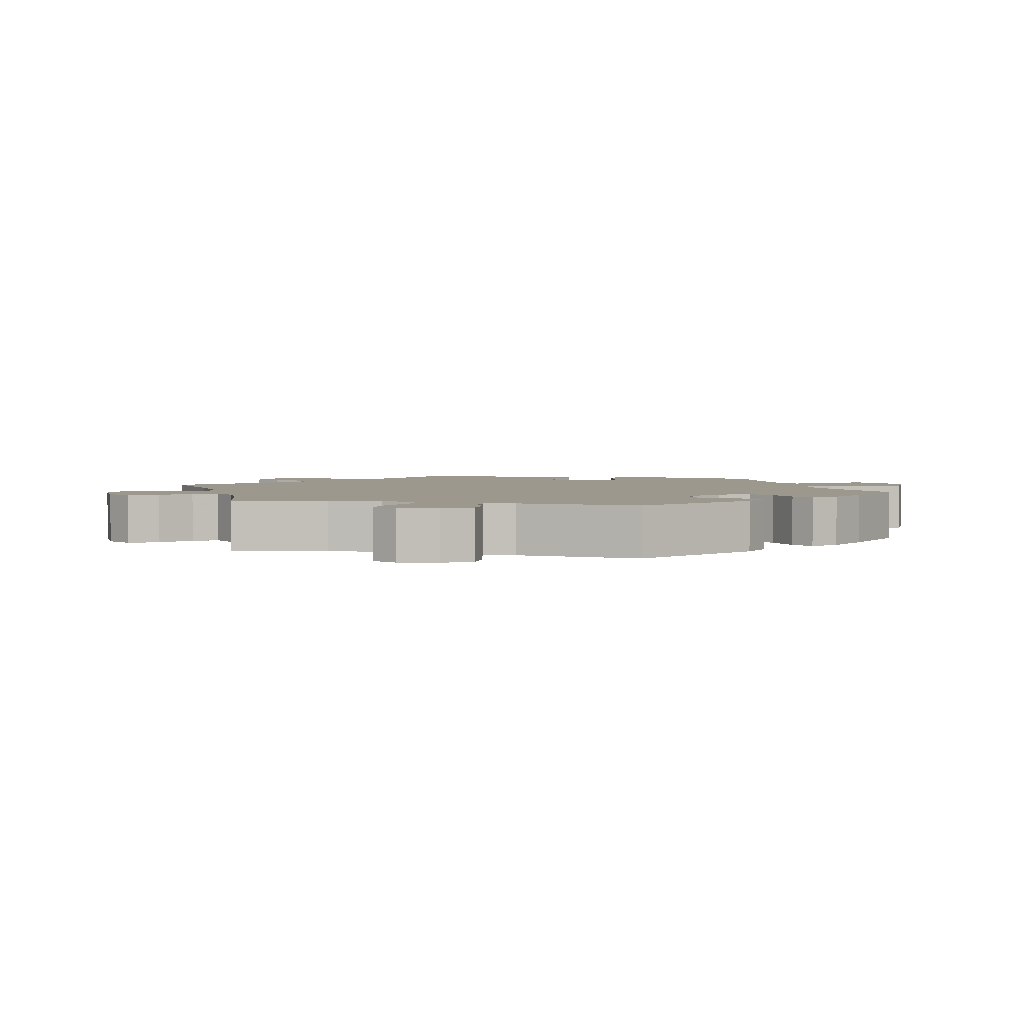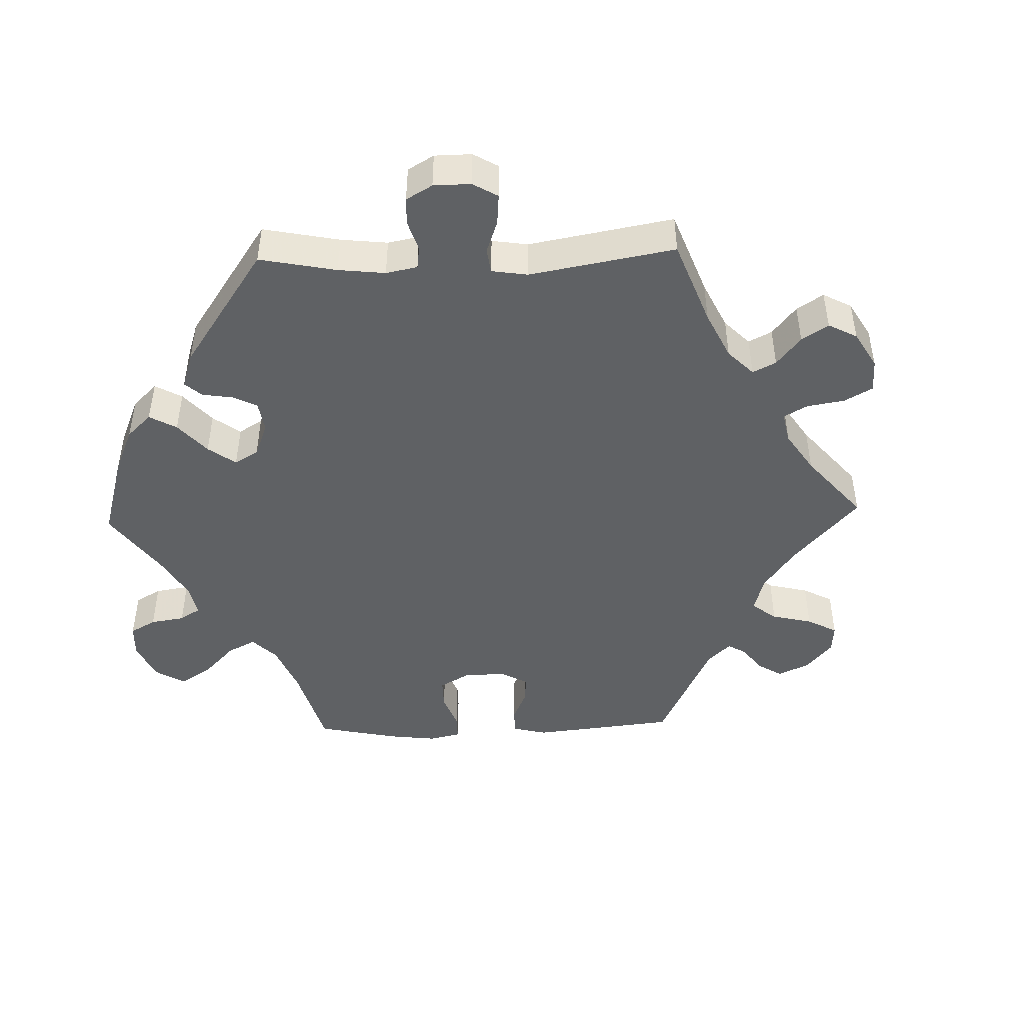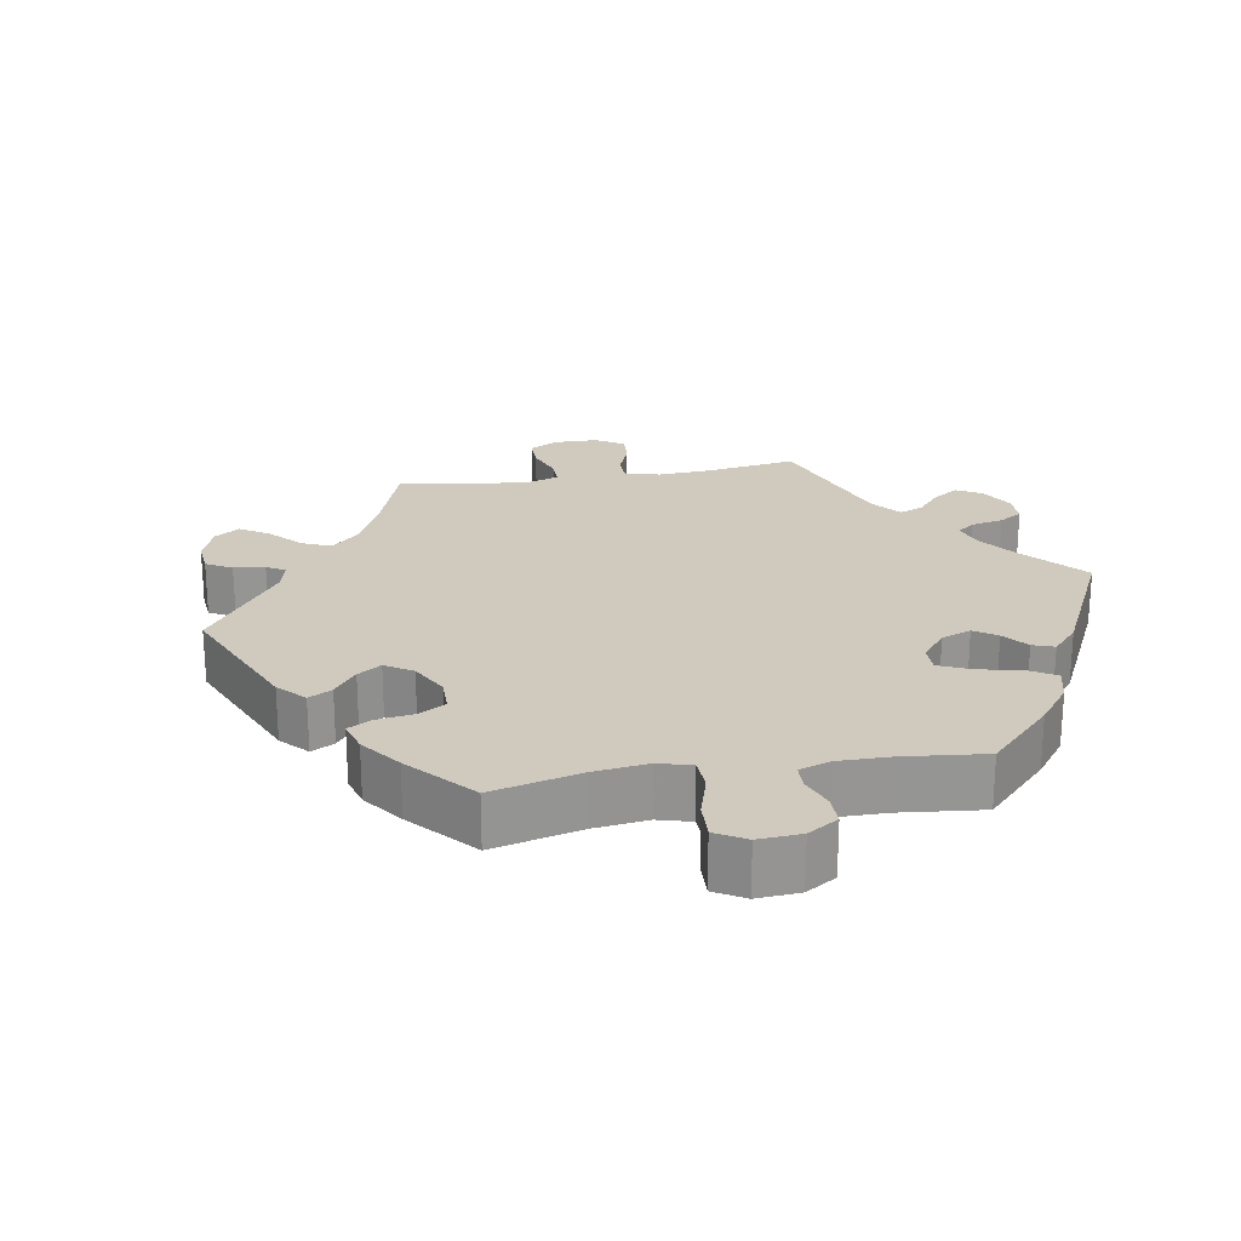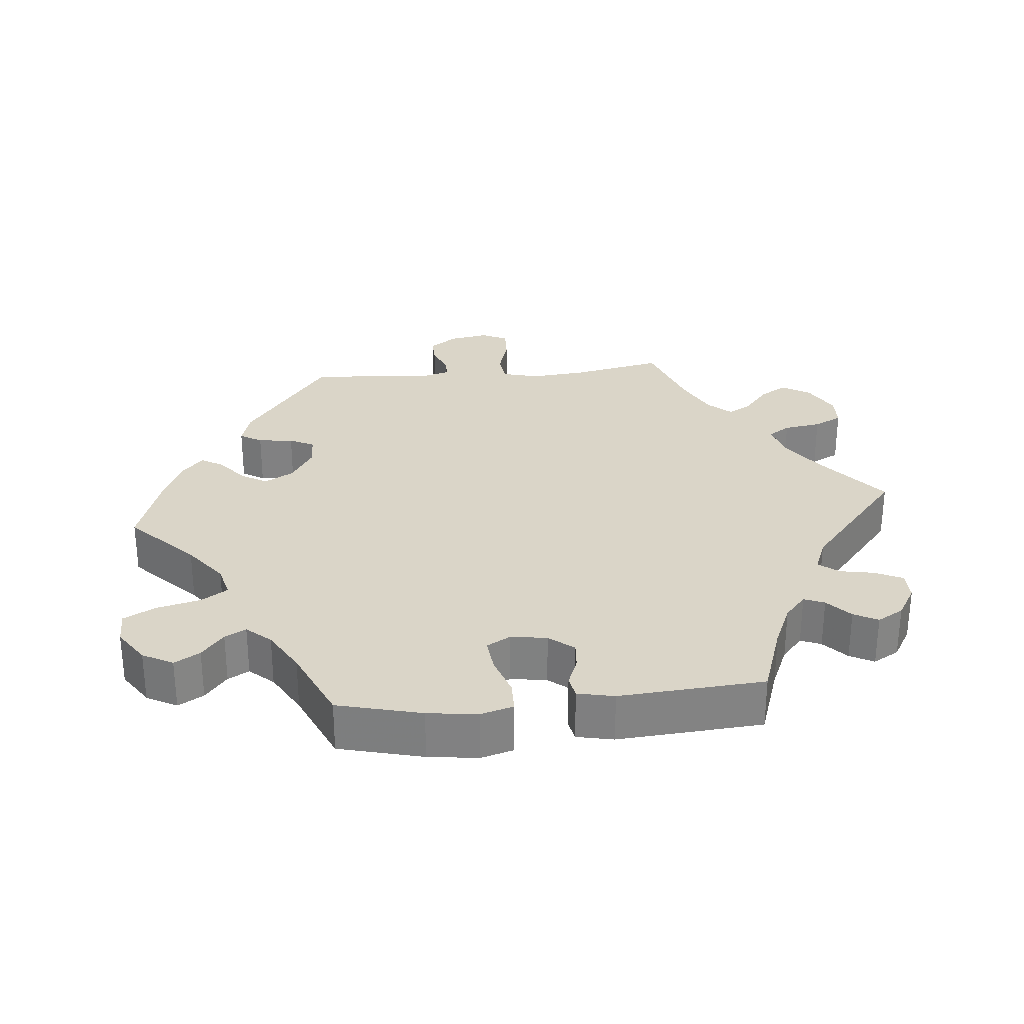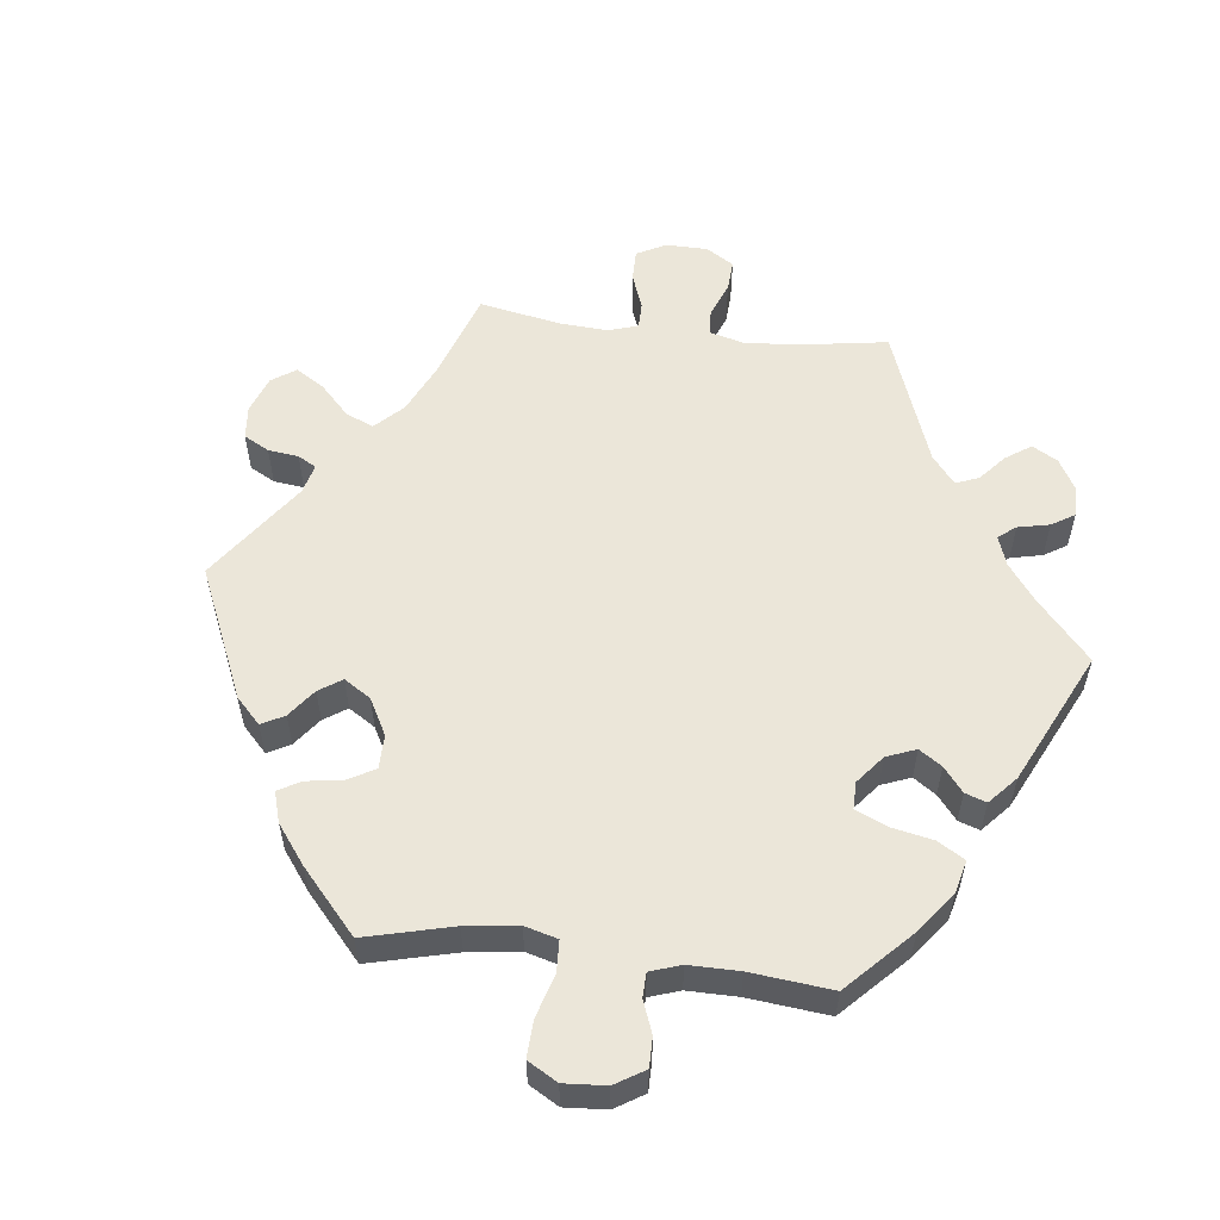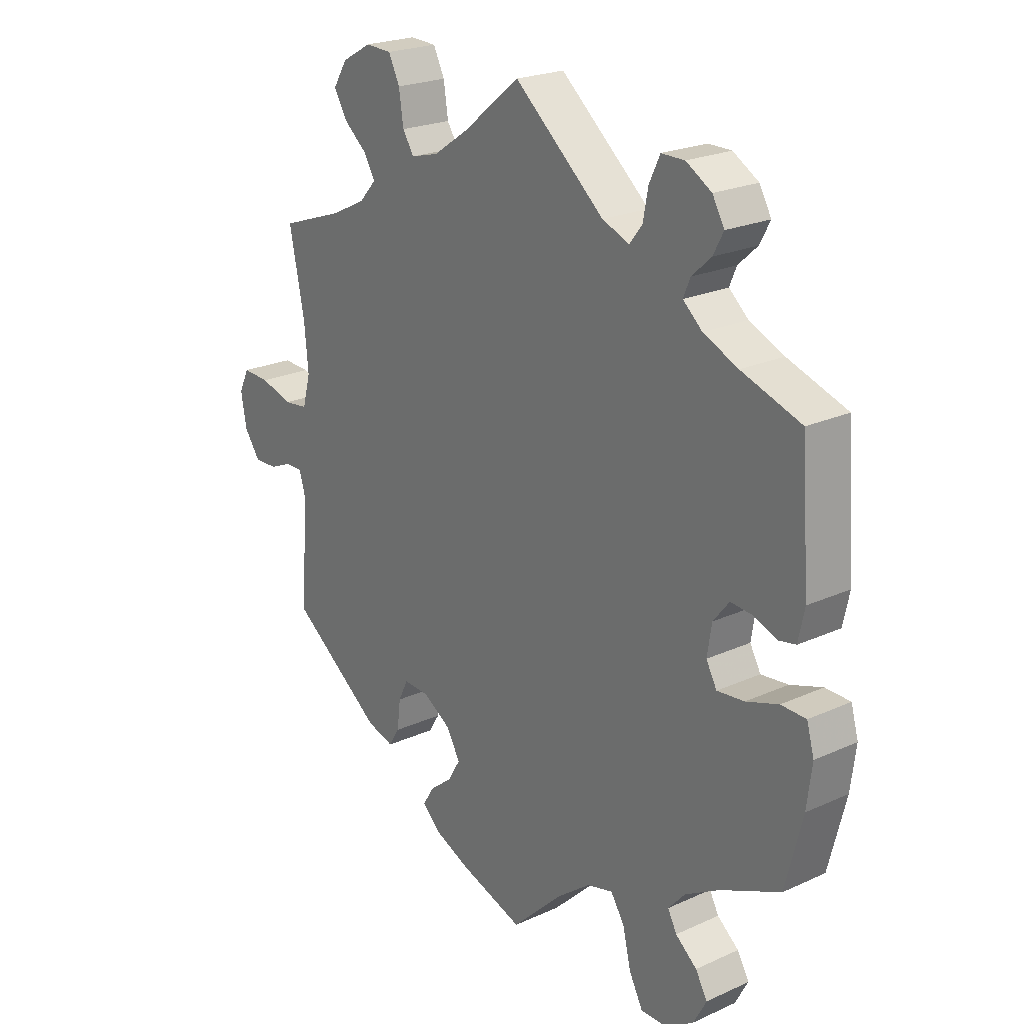
<metadata>
{"format":"obj","ext":"obj","renderer":"f3d","projection":"perspective","resolution":1024,"background":"white","views":[{"elev":3.0,"azim":104.0,"up":"+Y"},{"elev":-46.0,"azim":-28.3,"up":"+Y"},{"elev":22.9,"azim":-159.6,"up":"+Y"},{"elev":29.3,"azim":-95.5,"up":"+Y"},{"elev":55.8,"azim":-143.1,"up":"+Y"},{"elev":22.5,"azim":-128.1,"up":"+Z"}]}
</metadata>
<code>
v 0.474 0.07 0.158
v 0.467 0.07 0.081
v 0.481 0.07 0.029
v 0.524 0.07 0.024
v 0.581 0.07 0.041
v 0.629 0.07 0.043
v 0.647 0.07 0.006
v 0.637 0.07 -0.05
v 0.609 0.07 -0.089
v 0.568 0.07 -0.088
v 0.528 0.07 -0.071
v 0.498 0.07 -0.071
v 0.486 0.07 -0.113
v 0.501 0.07 -0.288
v 0.336 0.07 -0.409
v 0.288 0.07 -0.423
v 0.269 0.07 -0.392
v 0.263 0.07 -0.342
v 0.246 0.07 -0.307
v 0.201 0.07 -0.309
v 0.151 0.07 -0.34
v 0.127 0.07 -0.382
v 0.149 0.07 -0.419
v 0.19 0.07 -0.452
v 0.208 0.07 -0.483
v 0.175 0.07 -0.514
v 0.112 0.07 -0.541
v 0 0.07 -0.578
v -0.091 0.07 -0.49
v -0.15 0.07 -0.445
v -0.196 0.07 -0.433
v -0.22 0.07 -0.47
v -0.235 0.07 -0.532
v -0.259 0.07 -0.578
v -0.307 0.07 -0.578
v -0.356 0.07 -0.545
v -0.379 0.07 -0.502
v -0.358 0.07 -0.466
v -0.32 0.07 -0.435
v -0.304 0.07 -0.405
v -0.334 0.07 -0.371
v -0.395 0.07 -0.336
v -0.5 0.07 -0.289
v -0.53 0.07 -0.17
v -0.539 0.07 -0.099
v -0.526 0.07 -0.053
v -0.482 0.07 -0.052
v -0.425 0.07 -0.071
v -0.377 0.07 -0.076
v -0.358 0.07 -0.042
v -0.366 0.07 0.009
v -0.394 0.07 0.044
v -0.432 0.07 0.041
v -0.473 0.07 0.025
v -0.504 0.07 0.031
v -0.515 0.07 0.083
v -0.5 0.07 0.289
v -0.395 0.07 0.325
v -0.334 0.07 0.352
v -0.3 0.07 0.382
v -0.312 0.07 0.411
v -0.346 0.07 0.442
v -0.364 0.07 0.476
v -0.343 0.07 0.513
v -0.298 0.07 0.54
v -0.257 0.07 0.54
v -0.238 0.07 0.5
v -0.229 0.07 0.452
v -0.207 0.07 0.424
v -0.159 0.07 0.443
v 0 0.07 0.578
v 0.1 0.07 0.497
v 0.162 0.07 0.455
v 0.211 0.07 0.442
v 0.231 0.07 0.473
v 0.239 0.07 0.526
v 0.259 0.07 0.566
v 0.305 0.07 0.568
v 0.357 0.07 0.539
v 0.382 0.07 0.499
v 0.359 0.07 0.46
v 0.317 0.07 0.425
v 0.298 0.07 0.392
v 0.328 0.07 0.359
v 0.389 0.07 0.329
v 0.501 0.07 0.29
v 0.474 0 0.158
v 0.467 0 0.081
v 0.481 0 0.029
v 0.524 0 0.024
v 0.581 0 0.041
v 0.629 0 0.043
v 0.647 0 0.006
v 0.637 0 -0.05
v 0.609 0 -0.089
v 0.568 0 -0.088
v 0.528 0 -0.071
v 0.498 0 -0.071
v 0.486 0 -0.113
v 0.501 0 -0.288
v 0.336 0 -0.409
v 0.288 0 -0.423
v 0.269 0 -0.392
v 0.263 0 -0.342
v 0.246 0 -0.307
v 0.201 0 -0.309
v 0.151 0 -0.34
v 0.127 0 -0.382
v 0.149 0 -0.419
v 0.19 0 -0.452
v 0.208 0 -0.483
v 0.175 0 -0.514
v 0.112 0 -0.541
v 0 0 -0.578
v -0.091 0 -0.49
v -0.15 0 -0.445
v -0.196 0 -0.433
v -0.22 0 -0.47
v -0.235 0 -0.532
v -0.259 0 -0.578
v -0.307 0 -0.578
v -0.356 0 -0.545
v -0.379 0 -0.502
v -0.358 0 -0.466
v -0.32 0 -0.435
v -0.304 0 -0.405
v -0.334 0 -0.371
v -0.395 0 -0.336
v -0.5 0 -0.289
v -0.53 0 -0.17
v -0.539 0 -0.099
v -0.526 0 -0.053
v -0.482 0 -0.052
v -0.425 0 -0.071
v -0.377 0 -0.076
v -0.358 0 -0.042
v -0.366 0 0.009
v -0.394 0 0.044
v -0.432 0 0.041
v -0.473 0 0.025
v -0.504 0 0.031
v -0.515 0 0.083
v -0.5 0 0.289
v -0.395 0 0.325
v -0.334 0 0.352
v -0.3 0 0.382
v -0.312 0 0.411
v -0.346 0 0.442
v -0.364 0 0.476
v -0.343 0 0.513
v -0.298 0 0.54
v -0.257 0 0.54
v -0.238 0 0.5
v -0.229 0 0.452
v -0.207 0 0.424
v -0.159 0 0.443
v 0 0 0.578
v 0.1 0 0.497
v 0.162 0 0.455
v 0.211 0 0.442
v 0.231 0 0.473
v 0.239 0 0.526
v 0.259 0 0.566
v 0.305 0 0.568
v 0.357 0 0.539
v 0.382 0 0.499
v 0.359 0 0.46
v 0.317 0 0.425
v 0.298 0 0.392
v 0.328 0 0.359
v 0.389 0 0.329
v 0.501 0 0.29
f 85 86 1
f 84 85 1 2
f 83 84 2 3
f 79 80 81 82
f 79 82 83
f 78 79 83
f 75 76 77 78
f 74 75 78 83
f 73 74 83 3
f 70 71 72
f 69 70 72 73
f 65 66 67 68
f 63 64 65 68
f 61 62 63 68
f 60 61 68 69
f 59 60 69 73
f 55 56 57 58
f 53 54 55 58
f 52 53 58 59
f 51 52 59 73
f 45 46 47 48
f 45 48 49
f 42 43 44 45
f 41 42 45 49
f 40 41 49 50
f 36 37 38 39
f 36 39 40
f 35 36 40
f 32 33 34 35
f 31 32 35 40
f 26 27 28 29
f 26 29 30
f 23 24 25 26
f 22 23 26 30
f 21 22 30 31
f 15 16 17 18
f 13 14 15 18
f 12 13 18 19
f 8 9 10 11
f 8 11 12
f 7 8 12
f 4 5 6 7
f 3 4 7 12
f 50 51 73 3
f 20 21 31 40
f 20 40 50 3
f 3 12 19 20
f 87 172 171
f 88 87 171 170
f 89 88 170 169
f 168 167 166 165
f 169 168 165
f 169 165 164
f 164 163 162 161
f 169 164 161 160
f 89 169 160 159
f 158 157 156
f 159 158 156 155
f 154 153 152 151
f 154 151 150 149
f 154 149 148 147
f 155 154 147 146
f 159 155 146 145
f 144 143 142 141
f 144 141 140 139
f 145 144 139 138
f 159 145 138 137
f 134 133 132 131
f 135 134 131
f 131 130 129 128
f 135 131 128 127
f 136 135 127 126
f 125 124 123 122
f 126 125 122
f 126 122 121
f 121 120 119 118
f 126 121 118 117
f 115 114 113 112
f 116 115 112
f 112 111 110 109
f 116 112 109 108
f 117 116 108 107
f 104 103 102 101
f 104 101 100 99
f 105 104 99 98
f 97 96 95 94
f 98 97 94
f 98 94 93
f 93 92 91 90
f 98 93 90 89
f 89 159 137 136
f 126 117 107 106
f 89 136 126 106
f 106 105 98 89
f 1 87 88 2
f 2 88 89 3
f 3 89 90 4
f 4 90 91 5
f 5 91 92 6
f 6 92 93 7
f 7 93 94 8
f 8 94 95 9
f 9 95 96 10
f 10 96 97 11
f 11 97 98 12
f 12 98 99 13
f 13 99 100 14
f 14 100 101 15
f 15 101 102 16
f 16 102 103 17
f 17 103 104 18
f 18 104 105 19
f 19 105 106 20
f 20 106 107 21
f 21 107 108 22
f 22 108 109 23
f 23 109 110 24
f 24 110 111 25
f 25 111 112 26
f 26 112 113 27
f 27 113 114 28
f 28 114 115 29
f 29 115 116 30
f 30 116 117 31
f 31 117 118 32
f 32 118 119 33
f 33 119 120 34
f 34 120 121 35
f 35 121 122 36
f 36 122 123 37
f 37 123 124 38
f 38 124 125 39
f 39 125 126 40
f 40 126 127 41
f 41 127 128 42
f 42 128 129 43
f 43 129 130 44
f 44 130 131 45
f 45 131 132 46
f 46 132 133 47
f 47 133 134 48
f 48 134 135 49
f 49 135 136 50
f 50 136 137 51
f 51 137 138 52
f 52 138 139 53
f 53 139 140 54
f 54 140 141 55
f 55 141 142 56
f 56 142 143 57
f 57 143 144 58
f 58 144 145 59
f 59 145 146 60
f 60 146 147 61
f 61 147 148 62
f 62 148 149 63
f 63 149 150 64
f 64 150 151 65
f 65 151 152 66
f 66 152 153 67
f 67 153 154 68
f 68 154 155 69
f 69 155 156 70
f 70 156 157 71
f 71 157 158 72
f 72 158 159 73
f 73 159 160 74
f 74 160 161 75
f 75 161 162 76
f 76 162 163 77
f 77 163 164 78
f 78 164 165 79
f 79 165 166 80
f 80 166 167 81
f 81 167 168 82
f 82 168 169 83
f 83 169 170 84
f 84 170 171 85
f 85 171 172 86
f 86 172 87 1

</code>
